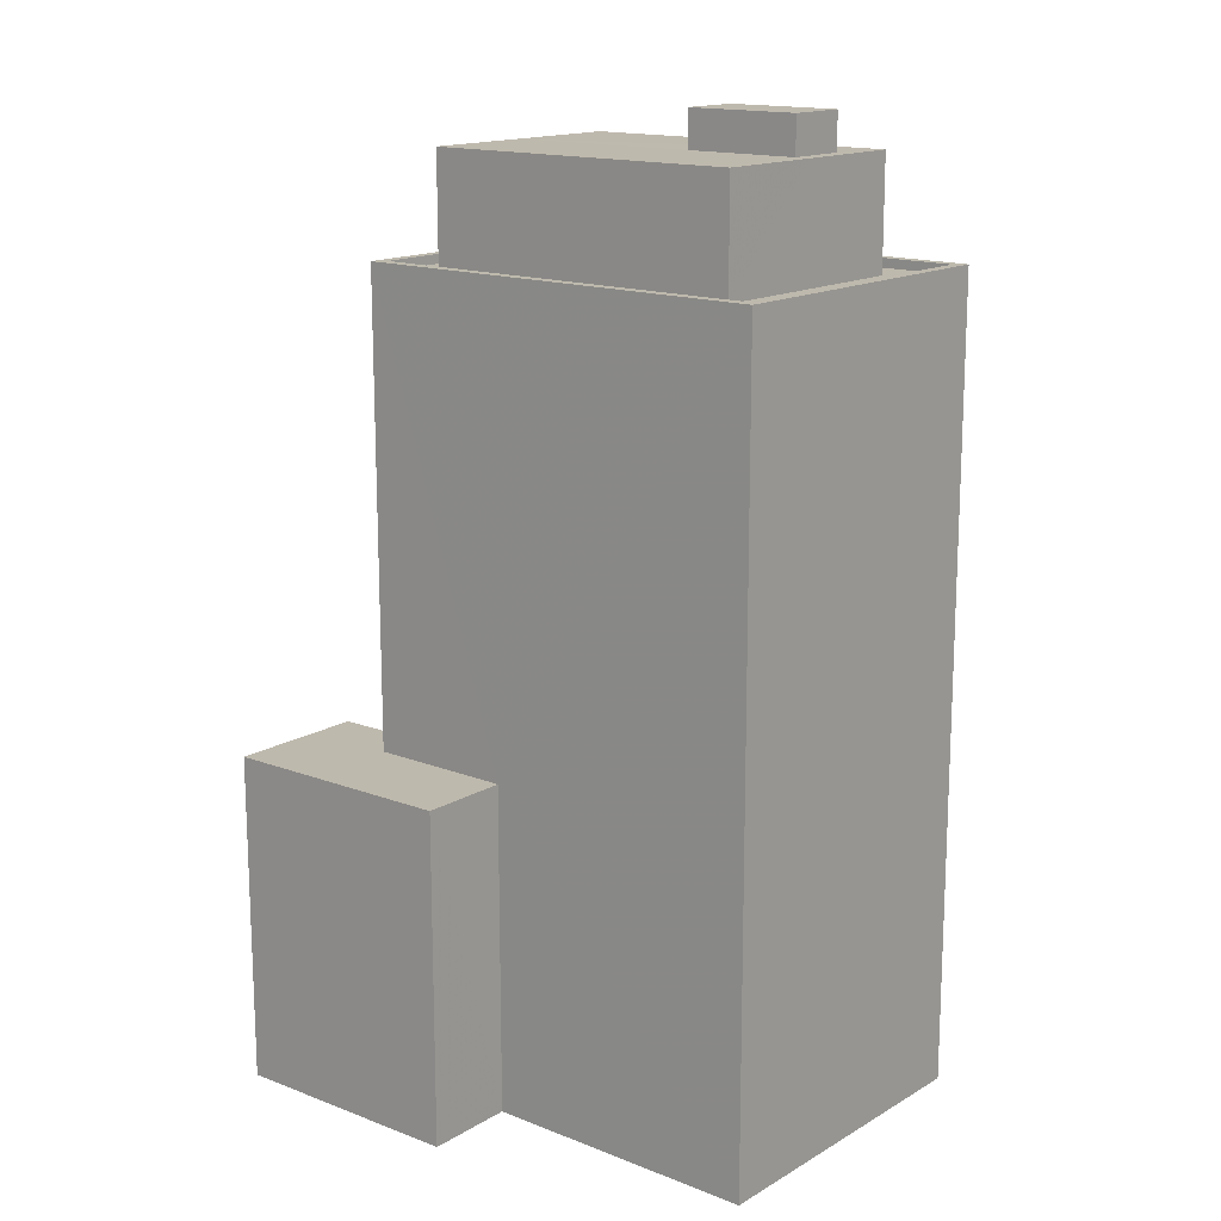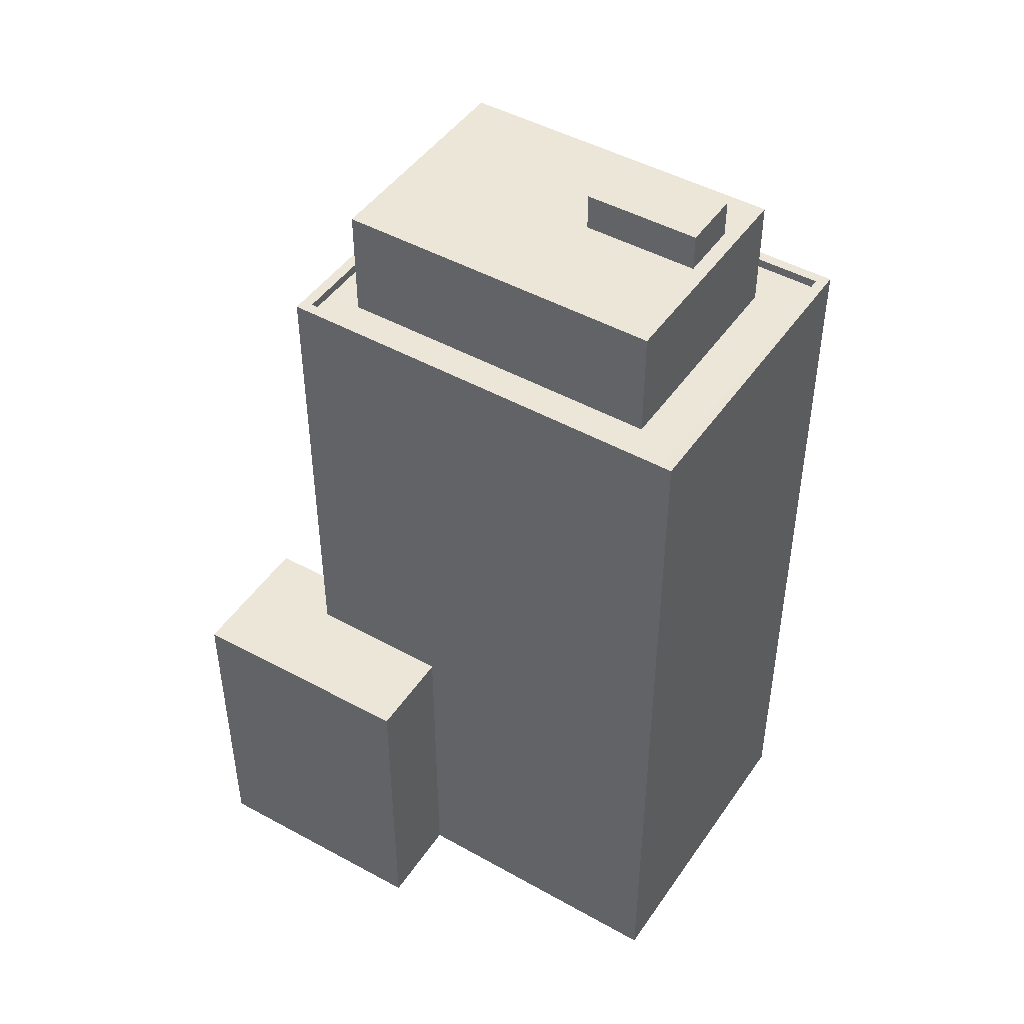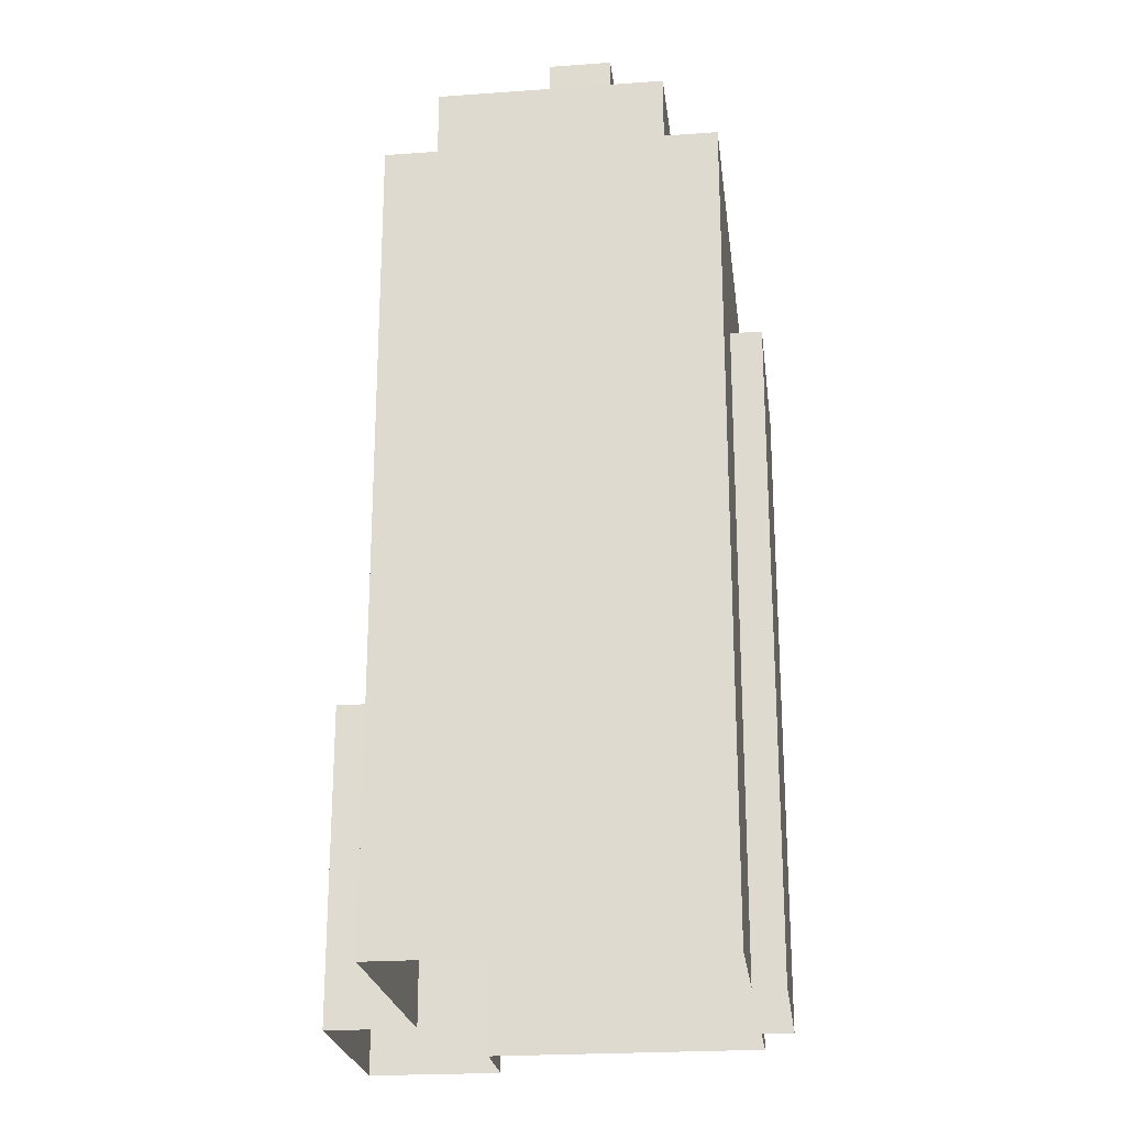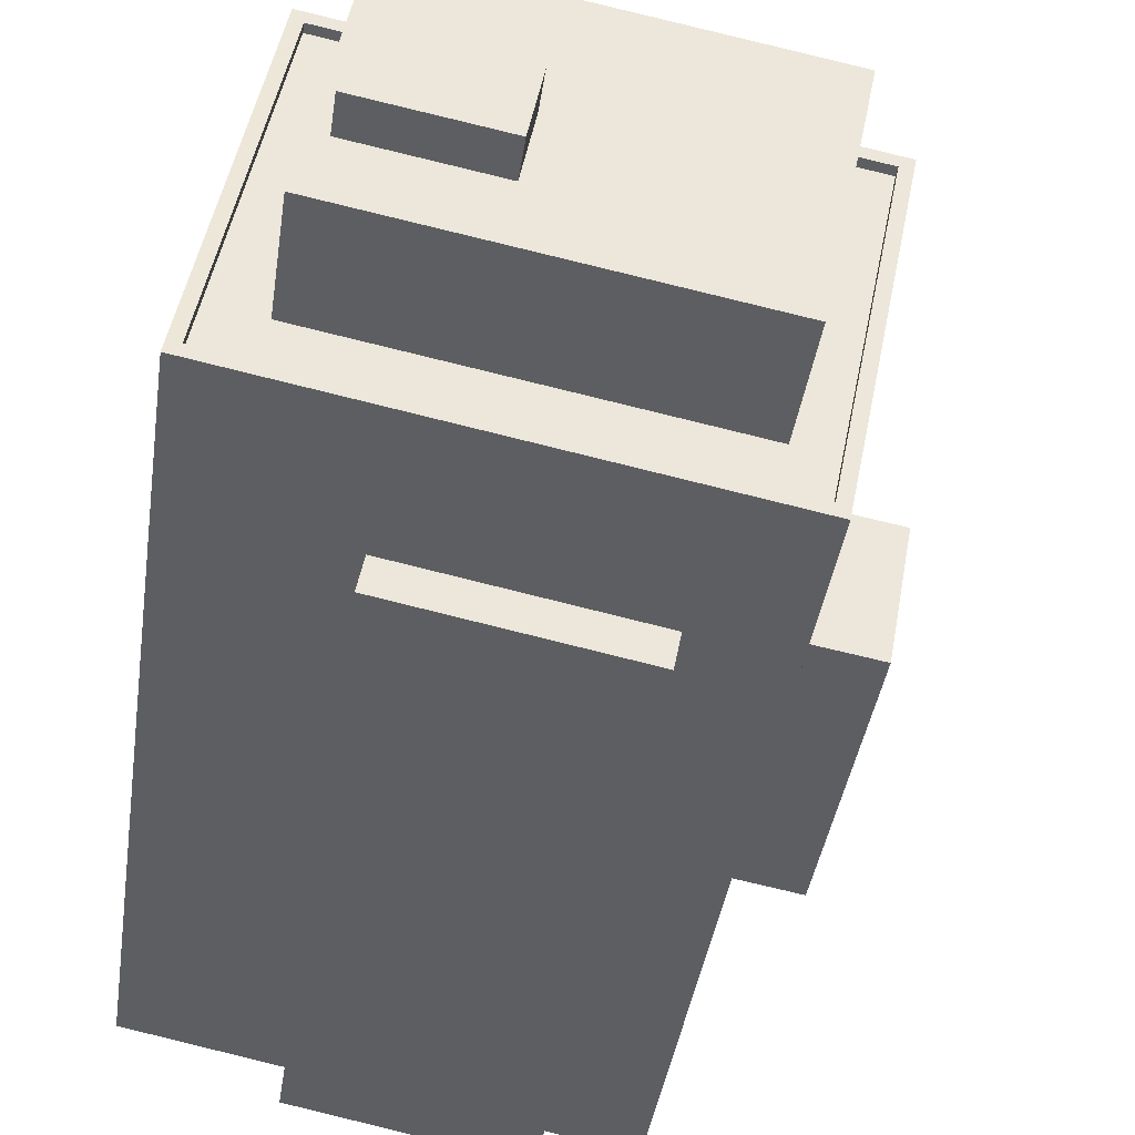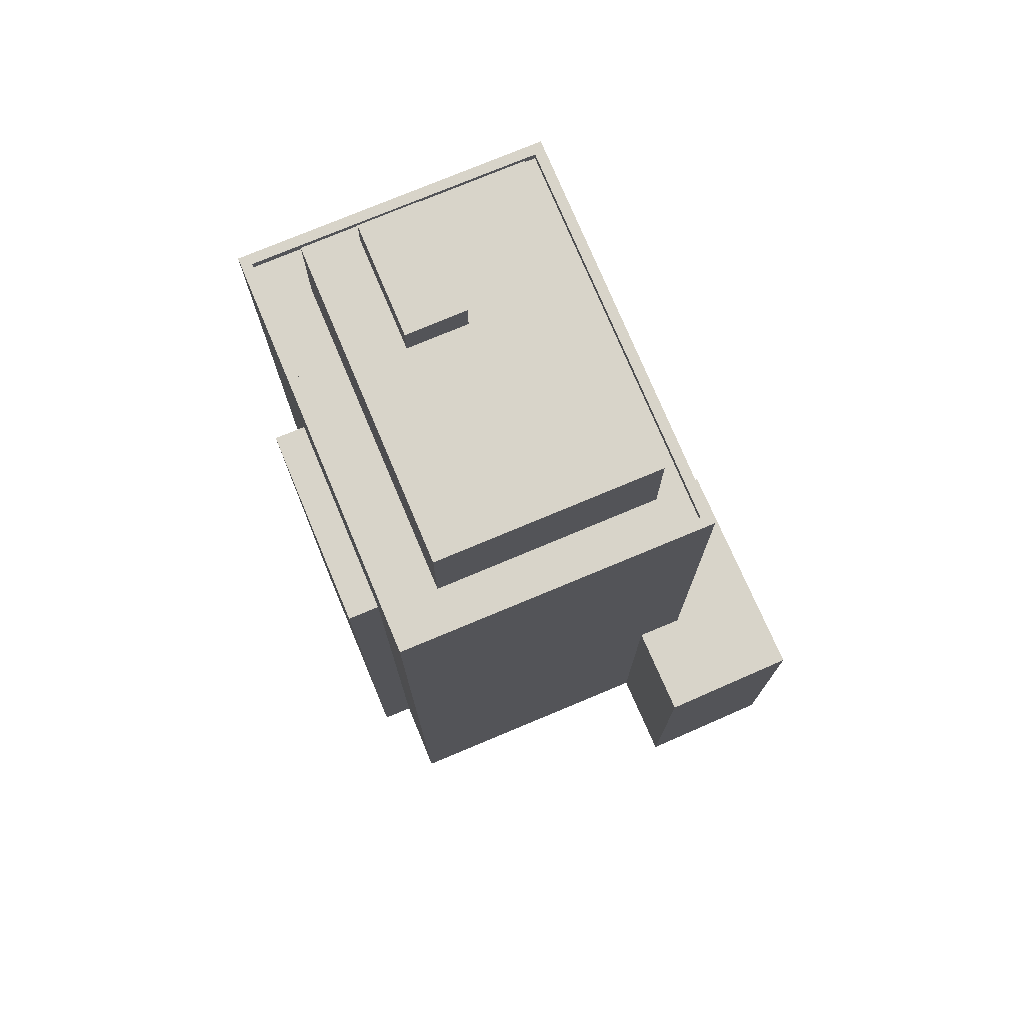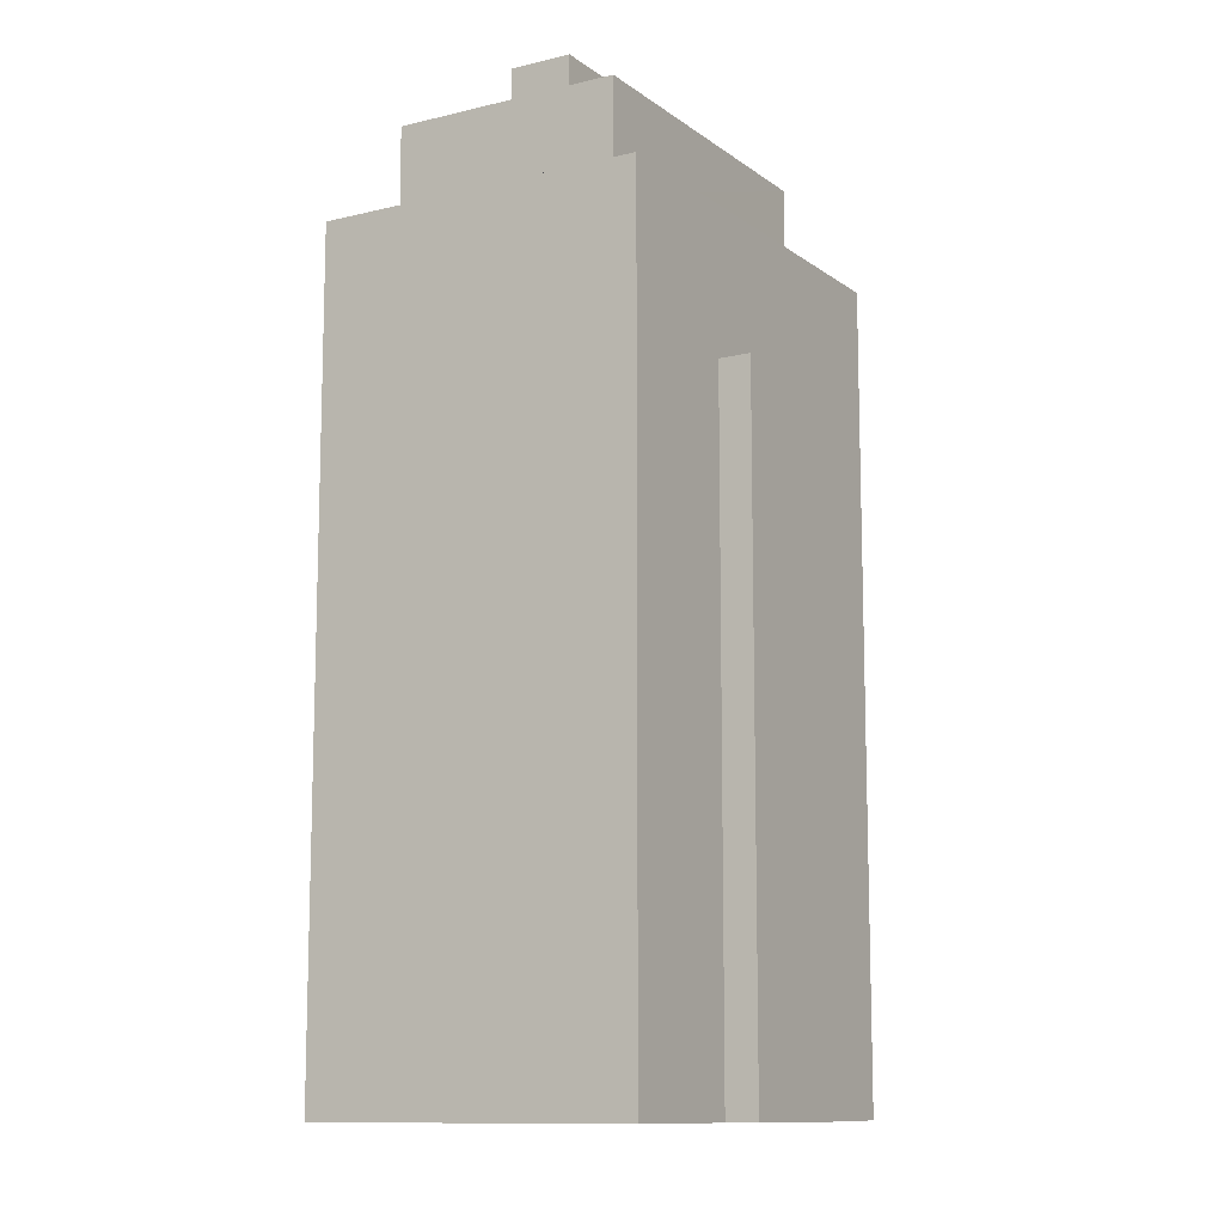
<metadata>
{"format":"obj","ext":"obj","renderer":"f3d","projection":"perspective","resolution":1024,"background":"white","views":[{"elev":15.4,"azim":-151.4,"up":"+Z"},{"elev":46.3,"azim":-158.4,"up":"+Z"},{"elev":-22.9,"azim":-94.0,"up":"+Z"},{"elev":-38.8,"azim":-8.1,"up":"+Y"},{"elev":75.5,"azim":56.2,"up":"+Z"},{"elev":-11.2,"azim":-70.1,"up":"+Z"}]}
</metadata>
<code>
v -8686 -3.771e+04 24.34
v -8690 -3.771e+04 24.34
v -8688 -3.77e+04 24.34
v -8686 -3.771e+04 24.34
v -8681 -3.771e+04 24.34
v -8681 -3.771e+04 24.34
v -8677 -3.771e+04 24.34
v -8681 -3.77e+04 24.34
v -8680 -3.77e+04 24.34
v -8674 -3.77e+04 24.33
v -8674 -3.771e+04 24.33
v -8678 -3.771e+04 24.34
v -8680 -3.771e+04 42.46
v -8686 -3.771e+04 42.47
v -8681 -3.771e+04 42.46
v -8686 -3.771e+04 42.47
v -8690 -3.771e+04 46.42
v -8688 -3.77e+04 46.42
v -8690 -3.771e+04 46.42
v -8688 -3.77e+04 46.42
v -8678 -3.771e+04 46.41
v -8677 -3.77e+04 46.41
v -8677 -3.77e+04 46.41
v -8679 -3.771e+04 46.41
v -8688 -3.77e+04 46.17
v -8688 -3.771e+04 46.17
v -8687 -3.77e+04 46.17
v -8679 -3.771e+04 46.16
v -8677 -3.771e+04 46.16
v -8678 -3.771e+04 46.16
v -8690 -3.771e+04 46.17
v -8679 -3.771e+04 46.16
v -8688 -3.77e+04 46.17
v -8677 -3.77e+04 46.16
v -8680 -3.77e+04 33.47
v -8677 -3.77e+04 33.47
v -8674 -3.77e+04 33.47
v -8674 -3.771e+04 33.47
v -8681 -3.77e+04 33.47
v -8677 -3.771e+04 33.47
v -8687 -3.771e+04 50.27
v -8684 -3.771e+04 50.26
v -8684 -3.771e+04 50.26
v -8687 -3.771e+04 50.27
v -8678 -3.771e+04 49.24
v -8687 -3.77e+04 49.24
v -8684 -3.771e+04 49.24
v -8679 -3.771e+04 49.24
v -8688 -3.771e+04 49.24
v -8687 -3.771e+04 49.24
v -8684 -3.771e+04 49.24
v -8679 -3.771e+04 49.24
v -8688 -3.771e+04 49.24
v -8687 -3.771e+04 49.24
f 1 2 3
f 4 1 5
f 6 4 5
f 7 8 9
f 1 3 8
f 7 9 10
f 11 7 10
f 12 5 7
f 1 8 5
f 5 8 7
f 13 14 15
f 13 16 14
f 17 18 19
f 18 20 19
f 21 22 23
f 24 21 23
f 22 20 18
f 23 22 18
f 25 26 27
f 28 29 30
f 31 26 25
f 32 28 26
f 28 32 29
f 32 26 31
f 27 33 25
f 33 27 34
f 29 34 30
f 34 27 30
f 21 17 19
f 21 24 17
f 35 36 37
f 37 36 38
f 35 39 36
f 38 36 40
f 41 42 43
f 41 44 42
f 45 46 47
f 48 45 47
f 46 49 50
f 47 46 50
f 51 52 48
f 52 51 53
f 53 54 49
f 48 47 51
f 49 54 50
f 51 54 53
f 13 15 6
f 5 13 6
f 15 4 6
f 15 14 4
f 16 4 14
f 16 1 4
f 5 12 13
f 12 21 13
f 1 16 2
f 16 21 19
f 13 21 16
f 2 16 19
f 22 39 20
f 20 39 3
f 22 36 39
f 3 39 8
f 36 22 40
f 7 40 12
f 12 40 21
f 40 22 21
f 20 3 2
f 19 20 2
f 33 18 25
f 25 17 31
f 25 18 17
f 23 33 34
f 23 18 33
f 34 29 23
f 29 32 24
f 29 24 23
f 31 24 32
f 31 17 24
f 8 35 9
f 8 39 35
f 37 10 9
f 35 37 9
f 37 11 10
f 37 38 11
f 7 11 38
f 40 7 38
f 47 43 42
f 51 47 42
f 54 42 44
f 54 51 42
f 50 44 41
f 50 54 44
f 50 41 43
f 47 50 43
f 46 27 49
f 49 26 53
f 49 27 26
f 45 27 46
f 45 30 27
f 45 48 30
f 30 48 28
f 48 52 28
f 26 28 52
f 53 26 52

</code>
